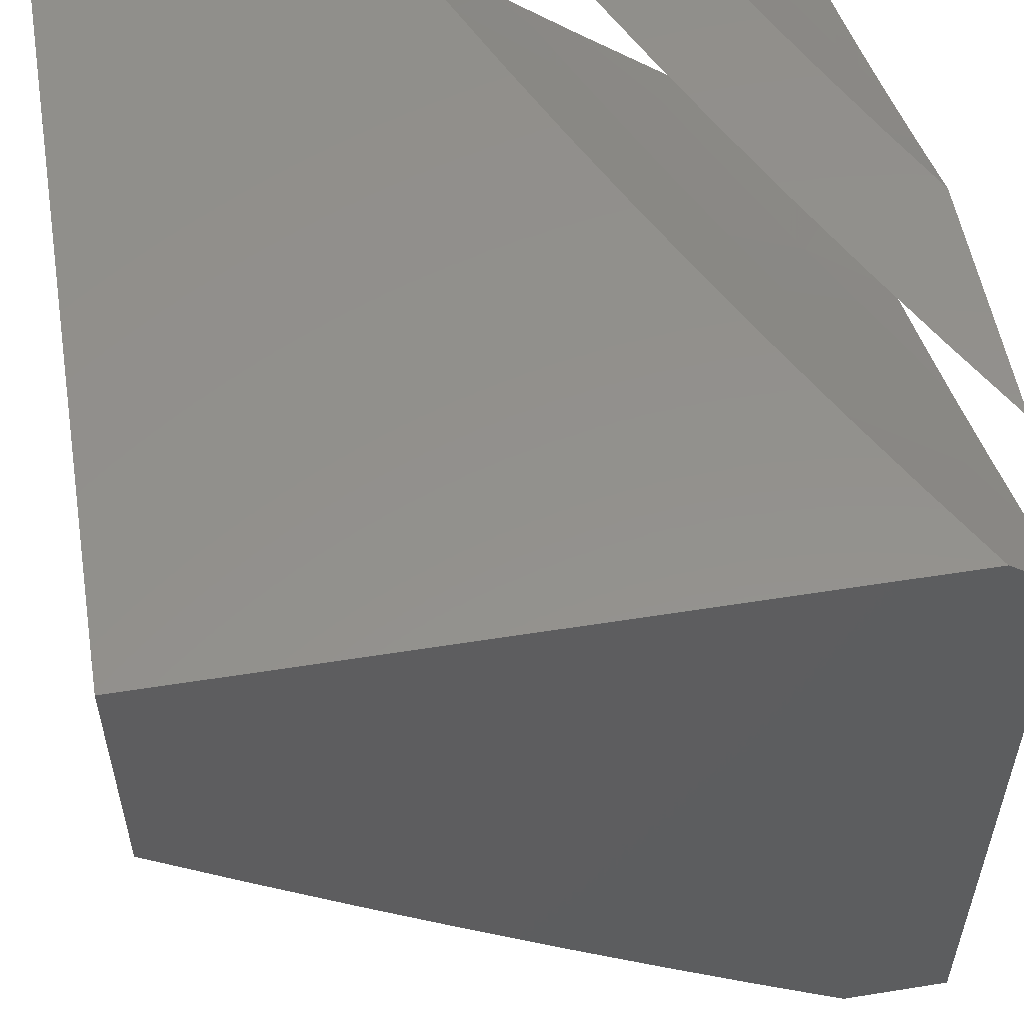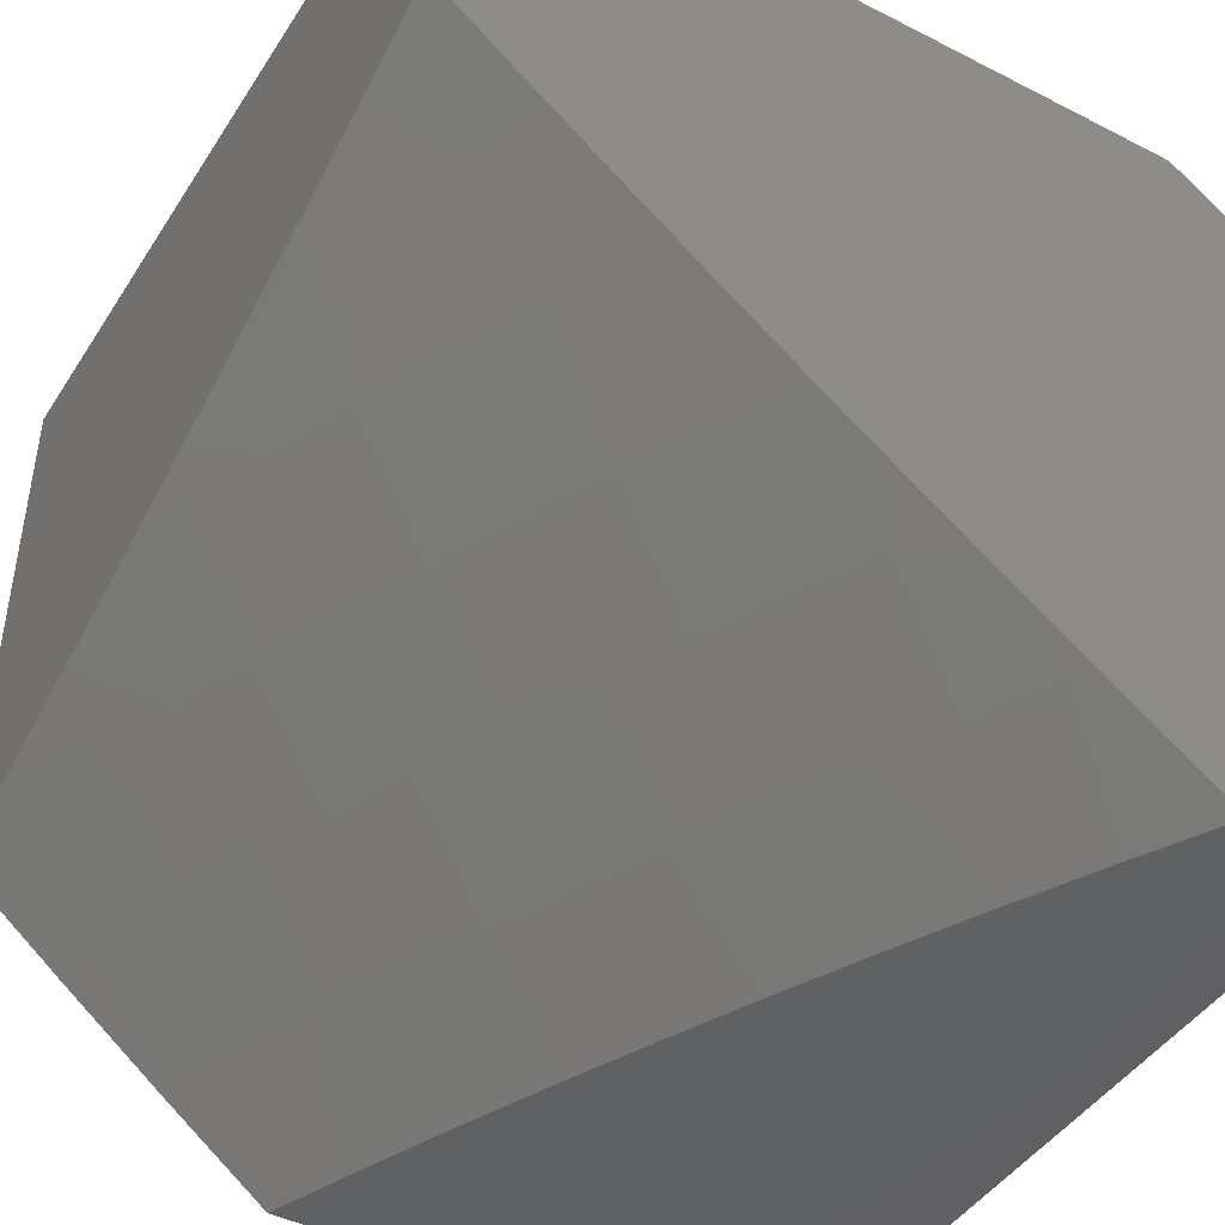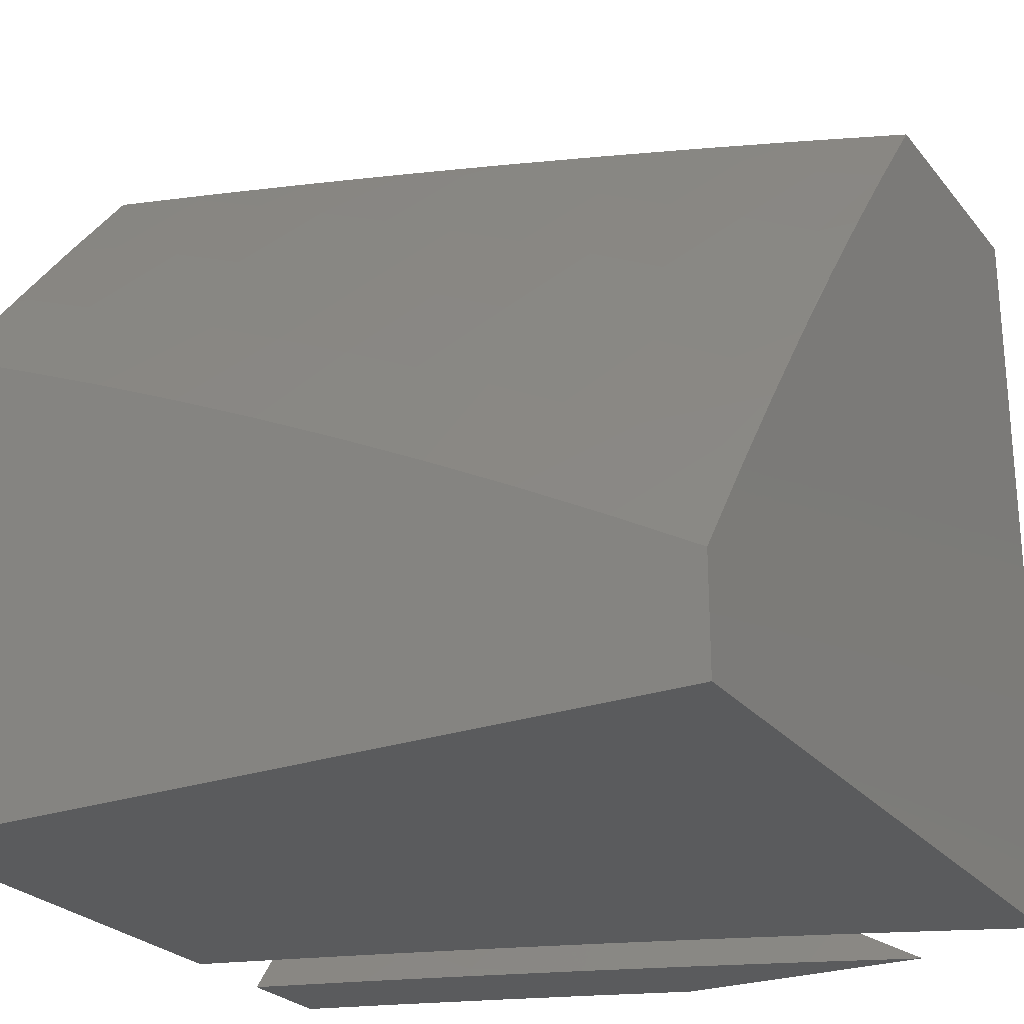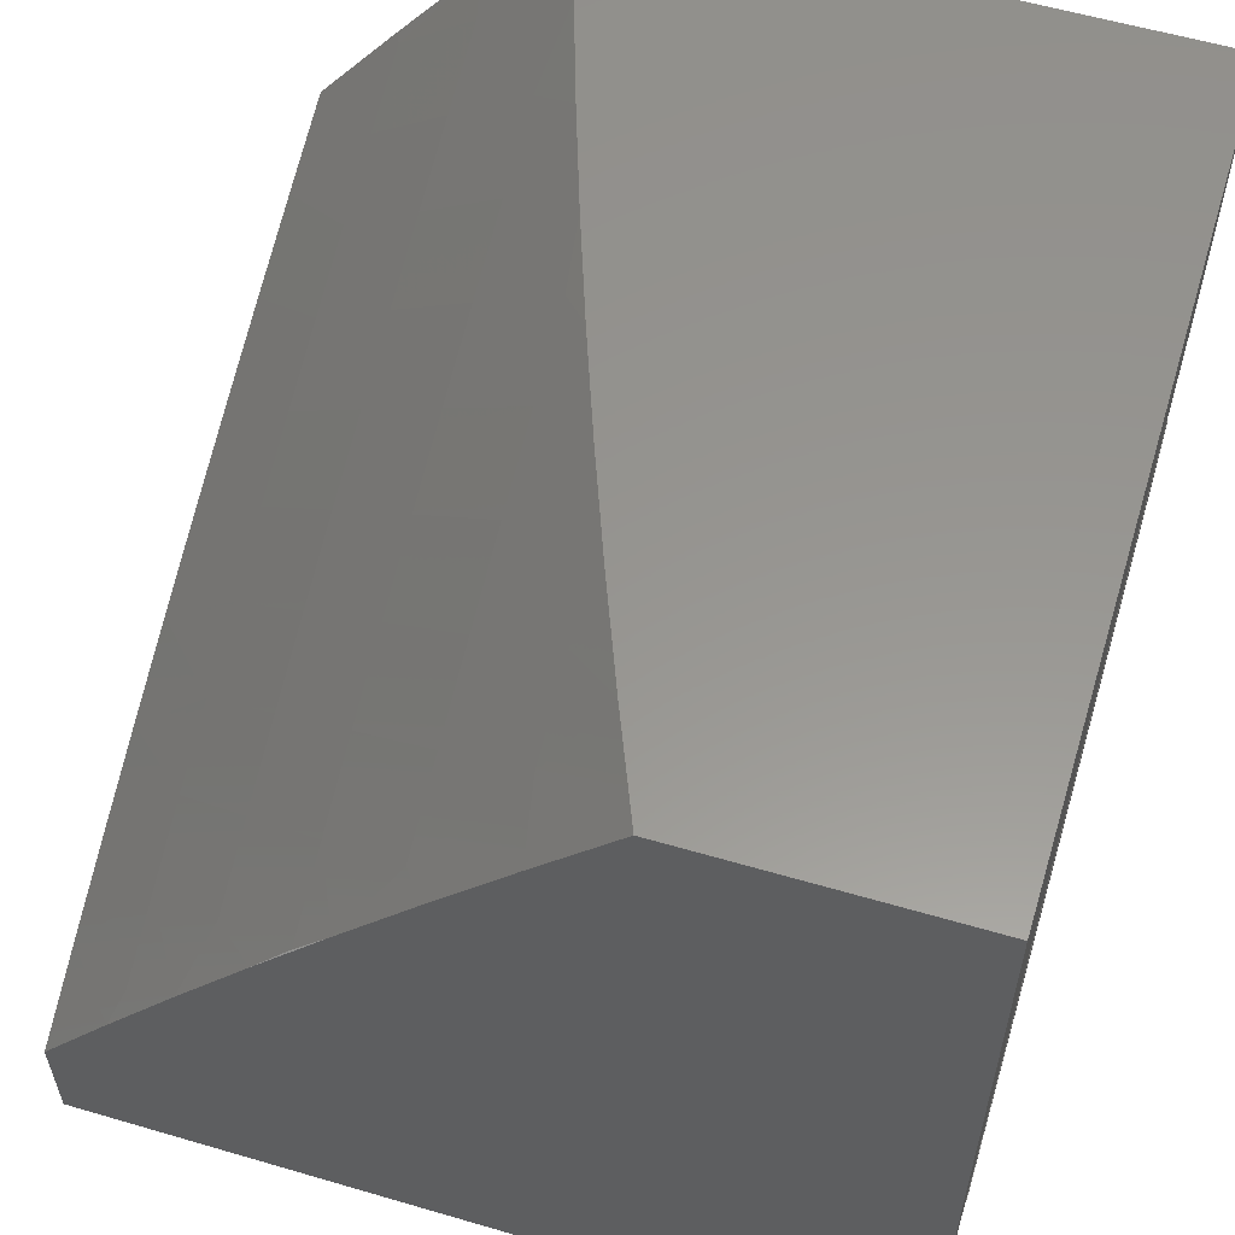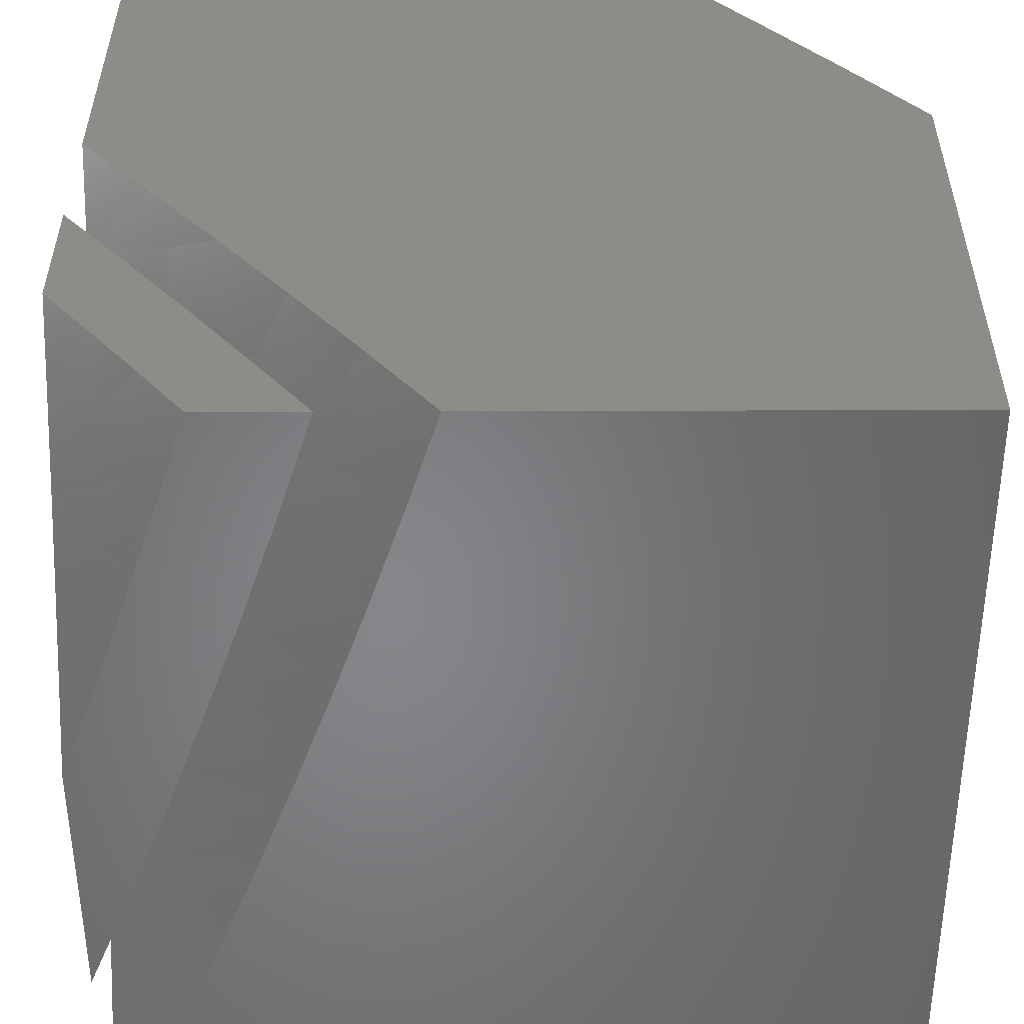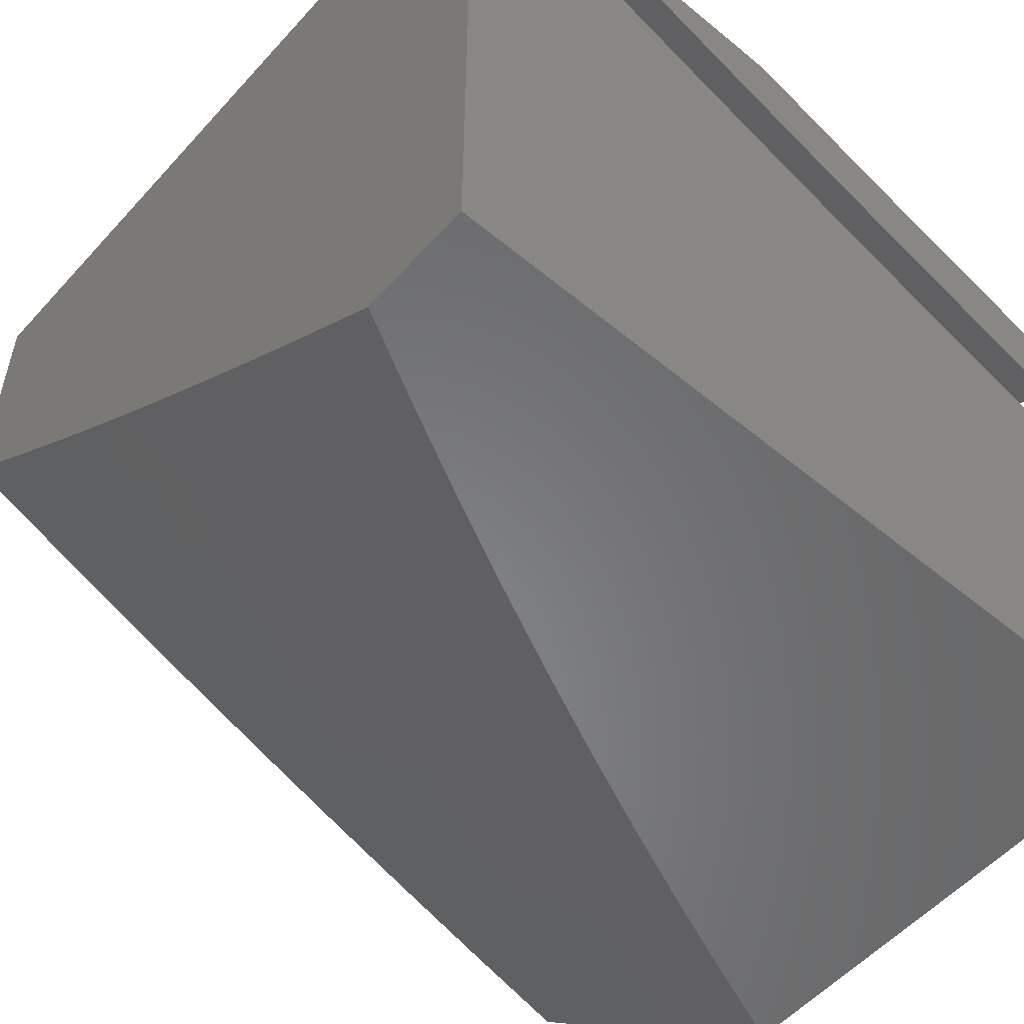
<metadata>
{"format":"stl","ext":"stl","renderer":"f3d","projection":"perspective","resolution":1024,"background":"white","views":[{"elev":54.6,"azim":-99.6,"up":"+Z"},{"elev":-44.7,"azim":-120.7,"up":"+Z"},{"elev":-25.3,"azim":-150.6,"up":"+Y"},{"elev":57.9,"azim":-73.1,"up":"+Y"},{"elev":-53.2,"azim":90.2,"up":"+Y"},{"elev":-54.7,"azim":-41.1,"up":"+Z"}]}
</metadata>
<code>
# stl→obj: 154 verts, 300 faces
v -3 7.224 -9
v -3.1 7.182 -9
v -3 7.15 -9.058
v -3.042 7.095 -9.087
v -3 7.075 -9.116
v -3 7 -9.174
v -3.124 7.059 -9.087
v -3.124 7 -9.133
v -3.205 7.023 -9.087
v -3.247 7 -9.09
v -3.297 7.094 -9
v -3.369 7 -9.046
v -3.394 7.048 -9
v -3.491 7 -9
v -3.198 7.139 -9
v -3.821 7 -9
v -3.707 7.061 -9
v -3.686 7 -9.055
v -3.591 7.121 -9
v -3.55 7 -9.109
v -3.5 7.034 -9.102
v -3.414 7 -9.16
v -3.41 7.078 -9.102
v -3.32 7.12 -9.102
v -3.357 7.234 -9
v -3.23 7.162 -9.102
v -3.239 7.288 -9
v -3.139 7.202 -9.102
v -3.12 7.339 -9
v -3.047 7.242 -9.102
v -3 7.293 -9.077
v -3 7.196 -9.153
v -3.475 7.178 -9
v -3 7.389 -9
v -3 7.098 -9.229
v -3.091 7.093 -9.203
v -3 7 -9.303
v -3.139 7 -9.257
v -3.181 7.053 -9.203
v -3.277 7 -9.21
v -3.27 7.012 -9.203
v -3 8 -9.698
v -3.127 8 -9.658
v -3 8 -9
v -3.253 8 -9.617
v -3.379 8 -9.574
v -3.505 8 -9.529
v -3.629 8 -9.483
v -3.754 8 -9.435
v -4 8 -9
v -3.877 8 -9.385
v -4 8 -9.334
v -3 7 -9.431
v -3.127 7 -9.39
v -3 7 -10
v -3.254 7 -9.347
v -4 7 -10
v -3.38 7 -9.303
v -3.505 7 -9.257
v -3.63 7 -9.209
v -3.754 7 -9.16
v -3.877 7 -9.109
v -4 7 -9.056
v -4 7.881 -9.434
v -4 7.073 -9
v -4 7.761 -9.532
v -4 7.639 -9.629
v -4 7.049 -9.019
v -4 7.516 -9.724
v -4 7.024 -9.038
v -4 7.392 -9.817
v -4 7.267 -9.91
v -4 7.141 -10
v -3.892 7.133 -9
v -3.784 7.191 -9
v -3.674 7.248 -9
v -3.564 7.303 -9
v -3.452 7.356 -9
v -3.34 7.408 -9
v -3.228 7.457 -9
v -3.114 7.505 -9
v -3 7.552 -9
v -3 7.745 -9.901
v -3 7.224 -9.263
v -3 7.615 -10
v -3 7.112 -9.347
v -3 7.334 -9.176
v -3 7.873 -9.8
v -3 7.444 -9.089
v -3.892 7.2 -10
v -3.783 7.258 -10
v -3.674 7.314 -10
v -3.564 7.368 -10
v -3.452 7.421 -10
v -3.34 7.472 -10
v -3.228 7.521 -10
v -3.114 7.569 -10
v -3.79 7.046 -9.11
v -3.699 7.094 -9.11
v -3.608 7.141 -9.11
v -3.516 7.186 -9.11
v -3.424 7.231 -9.11
v -3.461 7.073 -9.219
v -3.37 7.116 -9.219
v -3.551 7.028 -9.219
v -3.225 7.042 -9.326
v -3.134 7.083 -9.326
v -3.043 7.123 -9.326
v -3.094 7.241 -9.219
v -3.049 7.397 -9.11
v -3.143 7.357 -9.11
v -3.237 7.316 -9.11
v -3.331 7.274 -9.11
v -3.278 7.159 -9.219
v -3.186 7.2 -9.219
v -3.116 7.709 -9.893
v -3.018 7.748 -9.893
v -3.065 7.868 -9.785
v -3.111 7.987 -9.674
v -3.212 7.947 -9.674
v -3.312 7.905 -9.674
v -3.412 7.863 -9.674
v -3.462 7.978 -9.563
v -3.562 7.934 -9.563
v -3.663 7.888 -9.563
v -3.816 7.953 -9.449
v -3.916 7.904 -9.449
v -3.959 7.743 -9.563
v -3.902 7.631 -9.674
v -3.998 7.581 -9.674
v -3.844 7.518 -9.785
v -3.939 7.469 -9.785
v -3.785 7.403 -9.893
v -3.879 7.355 -9.893
v -3.213 7.669 -9.893
v -3.31 7.628 -9.893
v -3.406 7.585 -9.893
v -3.502 7.542 -9.893
v -3.597 7.497 -9.893
v -3.653 7.613 -9.785
v -3.749 7.566 -9.785
v -3.805 7.68 -9.674
v -3.691 7.451 -9.893
v -3.971 7.305 -9.893
v -3.164 7.828 -9.785
v -3.263 7.788 -9.785
v -3.361 7.746 -9.785
v -3.459 7.703 -9.785
v -3.556 7.658 -9.785
v -3.511 7.819 -9.674
v -3.61 7.774 -9.674
v -3.708 7.728 -9.674
v -3.762 7.841 -9.563
v -3.861 7.793 -9.563
f 1 2 3
f 3 2 4
f 3 4 5
f 5 4 6
f 6 4 7
f 6 7 8
f 8 7 9
f 8 9 10
f 10 9 11
f 10 11 12
f 12 11 13
f 12 13 14
f 4 2 7
f 7 2 15
f 7 15 9
f 9 15 11
f 16 17 18
f 18 17 19
f 18 19 20
f 20 19 21
f 20 21 22
f 22 21 23
f 22 23 24
f 24 23 25
f 24 25 26
f 26 25 27
f 26 27 28
f 28 27 29
f 28 29 30
f 30 29 31
f 30 31 32
f 19 33 21
f 21 33 23
f 33 25 23
f 29 34 31
f 35 36 32
f 32 36 28
f 32 28 30
f 35 37 36
f 36 37 38
f 36 38 39
f 39 38 40
f 39 40 41
f 41 40 22
f 41 22 24
f 41 24 39
f 39 24 26
f 39 26 36
f 36 26 28
f 13 19 14
f 14 19 17
f 14 17 16
f 19 13 33
f 33 13 11
f 33 11 15
f 33 15 25
f 25 15 2
f 25 2 27
f 27 2 1
f 27 1 29
f 29 1 34
f 8 40 6
f 6 40 38
f 6 38 37
f 40 8 22
f 22 8 10
f 22 10 20
f 20 10 12
f 20 12 14
f 16 18 14
f 14 18 20
f 34 1 31
f 31 1 3
f 31 3 32
f 32 3 5
f 32 5 35
f 35 5 6
f 35 6 37
f 42 43 44
f 44 43 45
f 44 45 46
f 46 47 44
f 44 47 48
f 44 48 49
f 44 49 50
f 50 49 51
f 50 51 52
f 53 54 55
f 55 54 56
f 55 56 57
f 57 56 58
f 57 58 59
f 59 60 57
f 57 60 61
f 57 61 62
f 62 63 57
f 52 64 50
f 50 64 65
f 65 64 66
f 65 66 67
f 65 67 68
f 68 67 69
f 68 69 70
f 70 69 63
f 63 69 71
f 63 71 72
f 73 57 72
f 72 57 63
f 65 74 50
f 50 74 75
f 50 75 76
f 76 77 50
f 50 77 78
f 50 78 79
f 79 80 50
f 50 80 44
f 44 80 81
f 44 81 82
f 83 84 85
f 85 84 86
f 85 86 53
f 84 83 87
f 87 83 88
f 87 88 89
f 89 88 42
f 89 42 82
f 82 42 44
f 53 55 85
f 73 90 57
f 57 90 91
f 57 91 55
f 55 91 92
f 55 92 93
f 93 94 55
f 55 94 95
f 55 95 96
f 96 97 55
f 55 97 85
f 63 62 70
f 70 62 68
f 68 62 65
f 65 62 74
f 74 62 98
f 74 98 75
f 75 98 99
f 75 99 76
f 76 99 100
f 76 100 77
f 77 100 101
f 77 101 102
f 102 101 103
f 102 103 104
f 104 103 58
f 104 58 56
f 62 61 98
f 98 61 99
f 61 60 99
f 99 60 100
f 100 60 105
f 105 60 59
f 105 59 103
f 103 59 58
f 104 56 106
f 106 56 54
f 106 54 107
f 107 54 53
f 107 53 108
f 108 53 86
f 108 86 84
f 108 84 109
f 109 84 87
f 109 87 110
f 110 87 89
f 110 89 81
f 81 89 82
f 110 81 111
f 111 81 80
f 111 80 112
f 112 80 79
f 112 79 113
f 113 79 78
f 113 78 102
f 102 78 77
f 101 100 105
f 103 101 105
f 113 102 104
f 113 104 114
f 114 104 106
f 114 106 115
f 115 106 107
f 115 107 109
f 109 107 108
f 112 113 114
f 112 114 115
f 111 112 115
f 111 115 109
f 110 111 109
f 97 116 85
f 85 116 117
f 85 117 83
f 83 117 88
f 88 117 118
f 88 118 42
f 42 118 119
f 42 119 43
f 43 119 120
f 43 120 45
f 45 120 121
f 45 121 46
f 46 121 122
f 46 122 123
f 123 122 124
f 123 124 47
f 47 124 48
f 48 124 125
f 48 125 49
f 49 125 126
f 49 126 51
f 51 126 127
f 51 127 52
f 52 127 64
f 64 127 128
f 64 128 66
f 66 128 67
f 67 128 129
f 67 129 130
f 130 129 131
f 130 131 132
f 132 131 133
f 132 133 134
f 134 133 91
f 134 91 90
f 116 97 135
f 135 97 96
f 135 96 136
f 136 96 95
f 136 95 137
f 137 95 94
f 137 94 138
f 138 94 139
f 138 139 140
f 140 139 141
f 140 141 142
f 142 141 129
f 142 129 128
f 94 93 139
f 139 93 143
f 139 143 141
f 141 143 131
f 141 131 129
f 93 92 143
f 143 92 133
f 143 133 131
f 92 91 133
f 73 72 90
f 90 72 144
f 90 144 134
f 134 144 71
f 134 71 132
f 132 71 69
f 132 69 130
f 130 69 67
f 72 71 144
f 47 46 123
f 118 117 145
f 145 117 116
f 145 116 146
f 146 116 135
f 146 135 147
f 147 135 136
f 147 136 148
f 148 136 137
f 148 137 149
f 149 137 138
f 149 138 140
f 119 118 120
f 120 118 145
f 120 145 121
f 121 145 146
f 121 146 122
f 122 146 147
f 122 147 150
f 150 147 148
f 150 148 151
f 151 148 149
f 151 149 152
f 152 149 140
f 152 140 142
f 124 122 150
f 125 124 150
f 125 150 151
f 125 151 153
f 153 151 152
f 153 152 154
f 154 152 142
f 154 142 128
f 127 126 153
f 153 126 125
f 127 153 154
f 128 127 154

</code>
